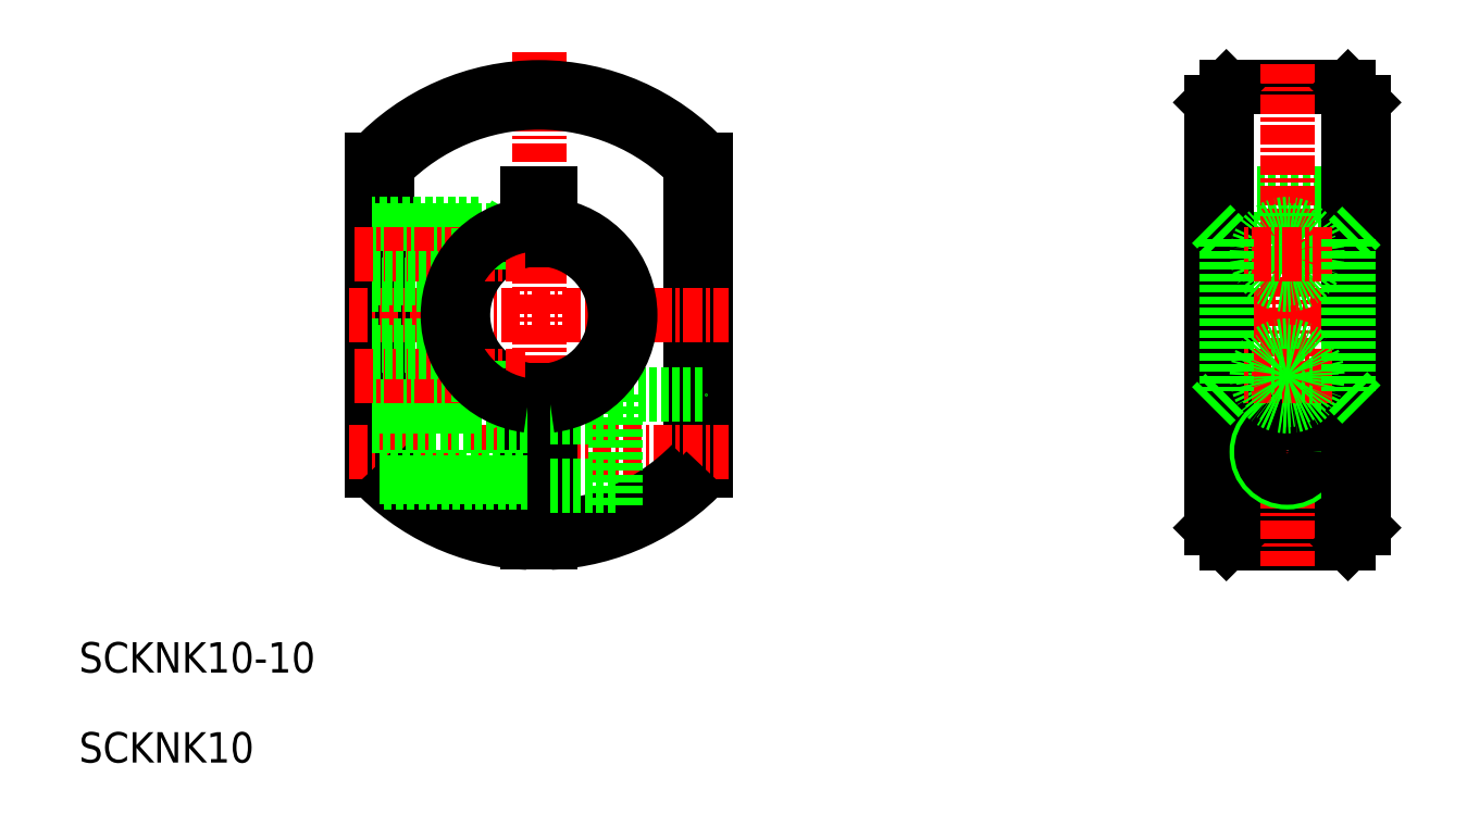
<metadata>
{"format":"dxf","ext":"dxf","renderer":"ezdxf+matplotlib","layout":"modelspace","background":"white","min_lineweight":24,"dpi":150}
</metadata>
<code>
0
SECTION
2
ENTITIES
0
TEXT
8
0
10
38.3
20
92
30
0
40
2
1
SCKNK10-10
0
LINE
8
0
10
112.8
20
123.5
30
0
11
122.8
21
123.5
31
0
0
LINE
8
0
10
113.8
20
130.5
30
0
11
121.8
21
130.5
31
0
0
CIRCLE
8
0
10
117.8
20
106.5
30
0
40
3.75
0
CIRCLE
8
0
10
117.8
20
106.5
30
0
40
2.25
0
LINE
8
0
10
113.8
20
120.5
30
0
11
121.8
21
120.5
31
0
0
LINE
8
0
10
113.8
20
110.5
30
0
11
121.8
21
110.5
31
0
0
LINE
8
CENTER
10
111.3
20
115.5
30
0
11
124.3
21
115.5
31
0
0
LINE
8
CENTER
10
112.5
20
106.5
30
0
11
123
21
106.5
31
0
0
LINE
8
0
10
113.8
20
100.5
30
0
11
121.8
21
100.5
31
0
0
LINE
8
0
10
78.56
20
105.7
30
0
11
78.56
21
125.3
31
0
0
LINE
8
0
10
58.56
20
105.7
30
0
11
58.56
21
125.3
31
0
0
LINE
8
CENTER
10
68.56
20
132.9
30
0
11
68.56
21
99.05
31
0
0
LINE
8
0
10
79.56
20
125.7
30
0
11
79.56
21
105.3
31
0
0
LINE
8
0
10
57.56
20
125.7
30
0
11
57.56
21
105.3
31
0
0
LINE
8
0
10
113.8
20
130.5
30
0
11
113.8
21
100.5
31
0
0
LINE
8
0
10
112.8
20
129.5
30
0
11
112.8
21
101.5
31
0
0
LINE
8
CENTER
10
117.8
20
132
30
0
11
117.8
21
99.03
31
0
0
LINE
8
0
10
73.56
20
110.3
30
0
11
79.56
21
110.3
31
0
0
LINE
8
0
10
73.56
20
102.8
30
0
11
76.46
21
102.8
31
0
0
LINE
8
CENTER
10
56.06
20
115.5
30
0
11
81.06
21
115.5
31
0
0
LINE
8
CENTER
10
56.06
20
106.5
30
0
11
81.06
21
106.5
31
0
0
ARC
8
0
10
68.56
20
115.5
30
0
40
15
50
272.9
51
317.2
0
ARC
8
0
10
68.56
20
115.5
30
0
40
14
50
273.1
51
315.6
0
LINE
8
0
10
73.56
20
110.3
30
0
11
73.56
21
102.8
31
0
0
LINE
8
0
10
67.81
20
110.6
30
0
11
67.81
21
100.5
31
0
0
LINE
8
0
10
69.31
20
110.6
30
0
11
69.31
21
100.5
31
0
0
ARC
8
0
10
68.56
20
115.5
30
0
40
15
50
222.8
51
267.1
0
ARC
8
0
10
68.56
20
115.5
30
0
40
14
50
224.4
51
266.9
0
LINE
8
0
10
57.56
20
108.5
30
0
11
67.81
21
108.5
31
0
0
LINE
8
0
10
58.36
20
104.5
30
0
11
67.81
21
104.5
31
0
0
LINE
8
0
10
58.04
20
104.8
30
0
11
67.81
21
104.8
31
0
0
LINE
8
0
10
57.56
20
108.2
30
0
11
67.81
21
108.2
31
0
0
ARC
8
0
10
68.56
20
115.5
30
0
40
5
50
98.63
51
261.4
0
ARC
8
0
10
68.56
20
115.5
30
0
40
5
50
278.6
51
81.37
0
LINE
8
0
10
69.31
20
108.8
30
0
11
73.56
21
108.8
31
0
0
LINE
8
0
10
69.31
20
104.3
30
0
11
73.56
21
104.3
31
0
0
LINE
8
0
10
67.81
20
123.5
30
0
11
69.31
21
123.5
31
0
0
LINE
8
0
10
67.81
20
123.5
30
0
11
67.81
21
120.5
31
0
0
LINE
8
0
10
69.31
20
123.5
30
0
11
69.31
21
120.5
31
0
0
LINE
8
0
10
112.8
20
101.5
30
0
11
113.8
21
100.5
31
0
0
CIRCLE
8
0
10
117.8
20
106.5
30
0
40
2
0
CIRCLE
8
0
10
117.8
20
106.5
30
0
40
1.694
0
LINE
8
0
10
112.8
20
129.5
30
0
11
113.8
21
130.5
31
0
0
LINE
8
0
10
122.8
20
129.5
30
0
11
122.8
21
101.5
31
0
0
LINE
8
0
10
121.8
20
130.5
30
0
11
121.8
21
100.5
31
0
0
LINE
8
0
10
121.8
20
100.5
30
0
11
122.8
21
101.5
31
0
0
LINE
8
0
10
121.8
20
130.5
30
0
11
122.8
21
129.5
31
0
0
ARC
8
0
10
68.56
20
115.5
30
0
40
14
50
44.42
51
135.6
0
ARC
8
0
10
68.56
20
115.5
30
0
40
15
50
42.83
51
137.2
0
LINE
8
0
10
65.56
20
121.1
30
0
11
57.56
21
121.1
31
0
0
LINE
8
0
10
64.56
20
121.5
30
0
11
57.56
21
121.5
31
0
0
LINE
8
0
10
63.98
20
117.5
30
0
11
57.56
21
117.5
31
0
0
LINE
8
0
10
65.56
20
121.1
30
0
11
66.24
21
120
31
0
0
LINE
8
0
10
65.56
20
119.5
30
0
11
65.56
21
121.1
31
0
0
LINE
8
0
10
65.56
20
121.1
30
0
11
65.56
21
119.5
31
0
0
LINE
8
0
10
64.56
20
121.5
30
0
11
65.25
21
121.1
31
0
0
LINE
8
CENTER
10
67.62
20
119.5
30
0
11
56.4
21
119.5
31
0
0
LINE
8
0
10
63.98
20
113.5
30
0
11
57.56
21
113.5
31
0
0
LINE
8
0
10
65.56
20
109.9
30
0
11
57.56
21
109.9
31
0
0
LINE
8
0
10
64.56
20
109.5
30
0
11
57.56
21
109.5
31
0
0
LINE
8
0
10
65.56
20
109.9
30
0
11
66.24
21
111.1
31
0
0
LINE
8
0
10
64.56
20
109.5
30
0
11
65.25
21
109.9
31
0
0
LINE
8
0
10
65.56
20
111.5
30
0
11
65.56
21
109.9
31
0
0
LINE
8
0
10
65.56
20
109.9
30
0
11
65.56
21
111.5
31
0
0
LINE
8
CENTER
10
67.62
20
111.5
30
0
11
56.4
21
111.5
31
0
0
LINE
8
0
10
64.56
20
118.5
30
0
11
64.56
21
121.5
31
0
0
LINE
8
0
10
64.17
20
117.9
30
0
11
57.56
21
117.9
31
0
0
LINE
8
0
10
64.17
20
113.1
30
0
11
57.56
21
113.1
31
0
0
LINE
8
0
10
64.56
20
112.5
30
0
11
64.56
21
109.5
31
0
0
TEXT
8
0
10
38.3
20
86.08
30
0
40
2
1
SCKNK10
0
ARC
8
0
10
68.56
20
115.5
30
0
40
6
50
277.2
51
82.82
0
ARC
8
0
10
68.56
20
115.5
30
0
40
6
50
97.18
51
262.8
0
LINE
8
0
10
112.8
20
121.5
30
0
11
113.8
21
120.5
31
0
0
LINE
8
0
10
121.8
20
120.5
30
0
11
122.8
21
121.5
31
0
0
LINE
8
0
10
112.8
20
109.5
30
0
11
113.8
21
110.5
31
0
0
LINE
8
0
10
121.8
20
110.5
30
0
11
122.8
21
109.5
31
0
0
CIRCLE
8
0
10
117.8
20
119.5
30
0
40
1.6
0
CIRCLE
8
0
10
117.8
20
119.5
30
0
40
2
0
LINE
8
CENTER
10
120.7
20
119.5
30
0
11
114.8
21
119.5
31
0
0
CIRCLE
8
0
10
117.8
20
111.5
30
0
40
2
0
LINE
8
CENTER
10
120.7
20
111.5
30
0
11
114.8
21
111.5
31
0
0
CIRCLE
8
0
10
117.8
20
111.5
30
0
40
1.6
0
LINE
8
0
10
121.8
20
120.5
30
0
11
121.8
21
110.5
31
0
0
LINE
8
0
10
113.8
20
120.5
30
0
11
113.8
21
110.5
31
0
0
ENDSEC
0
EOF

</code>
